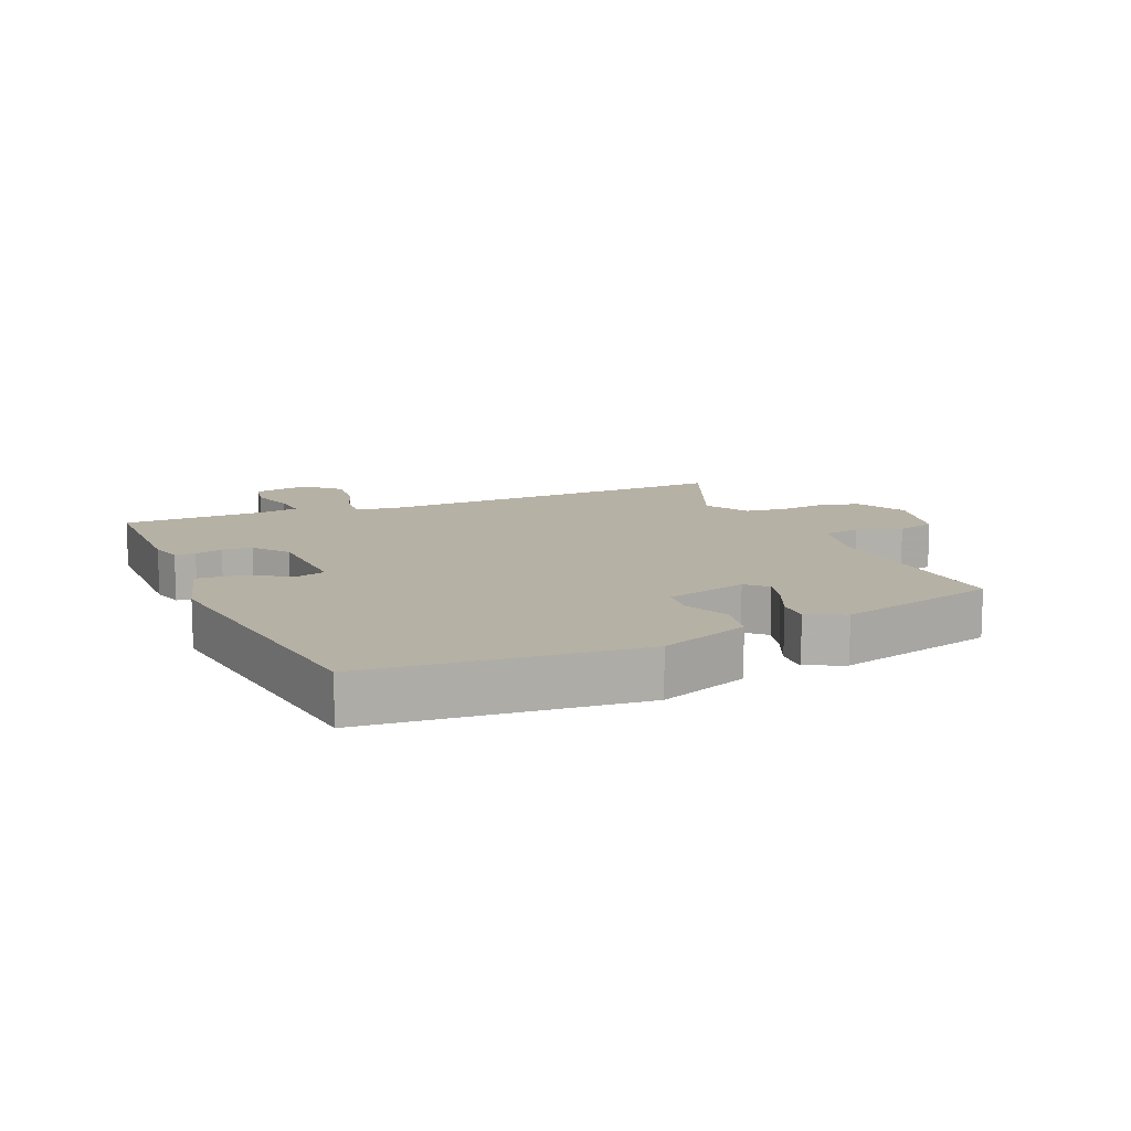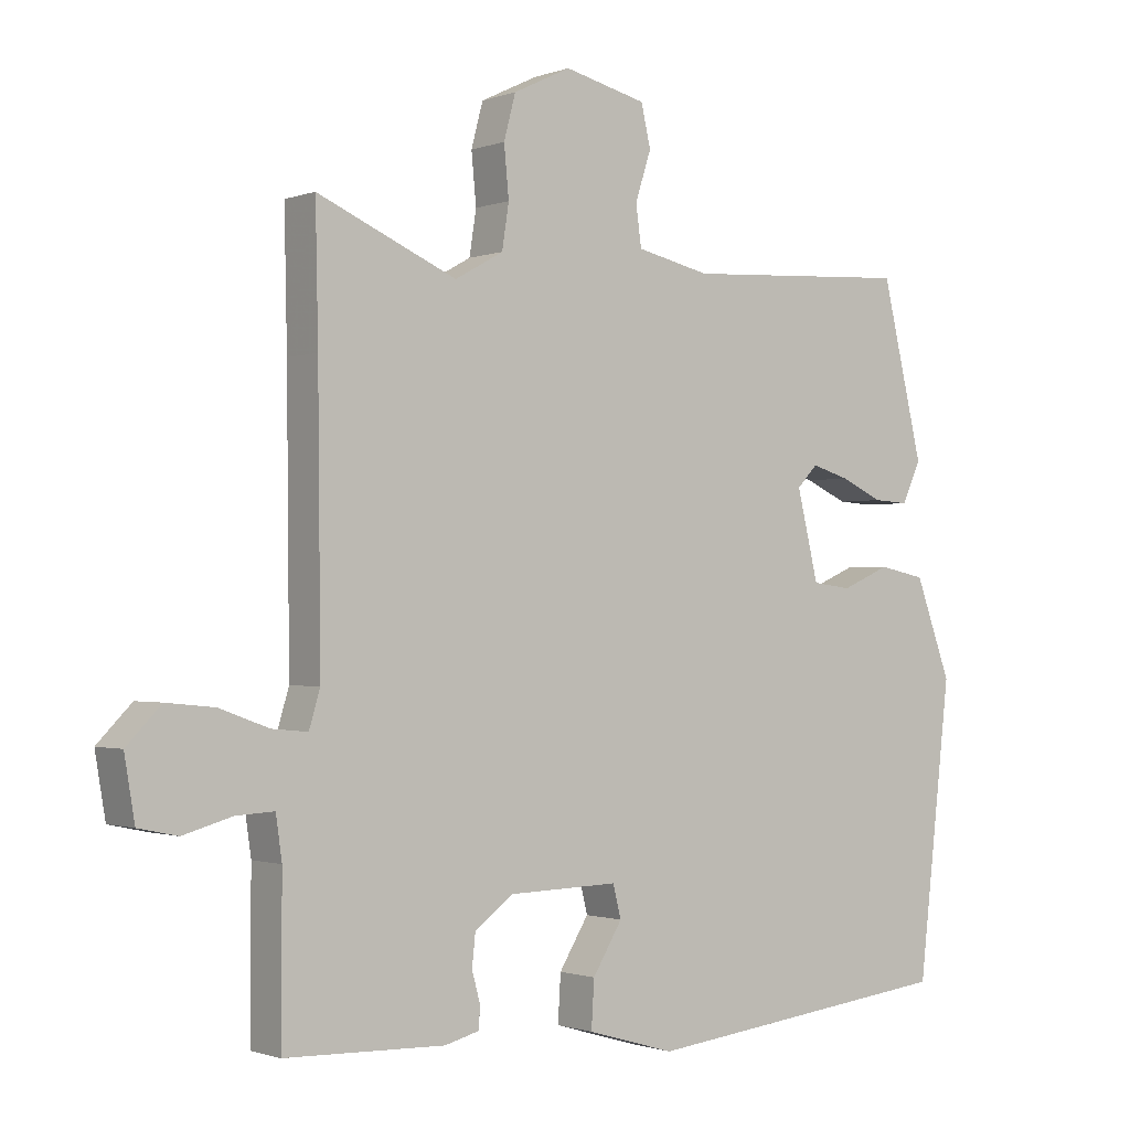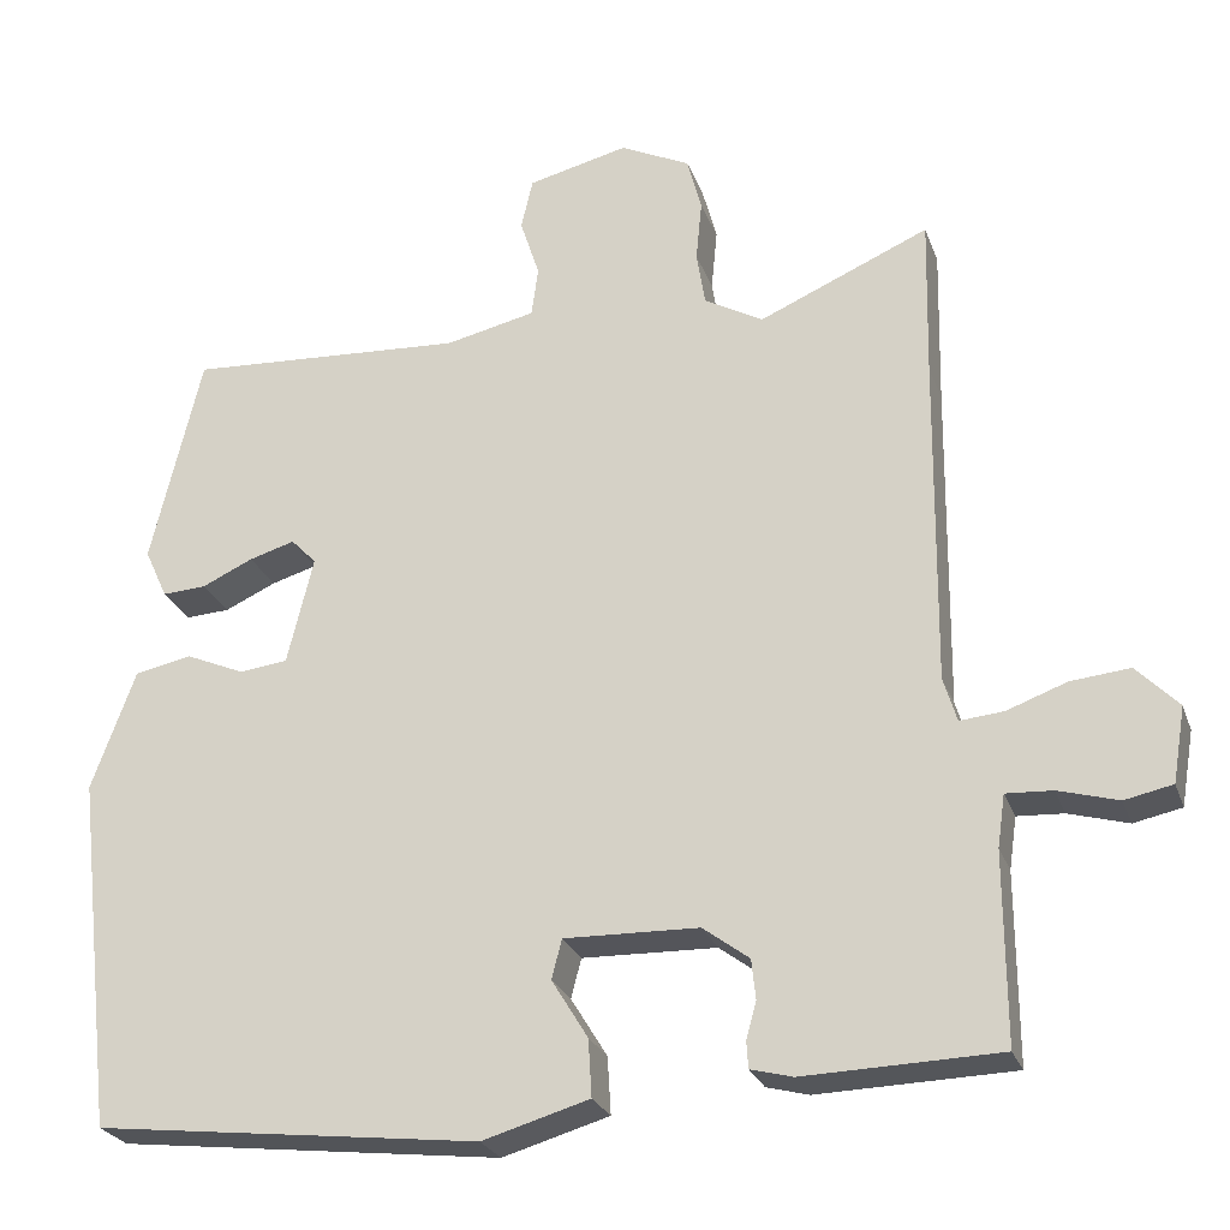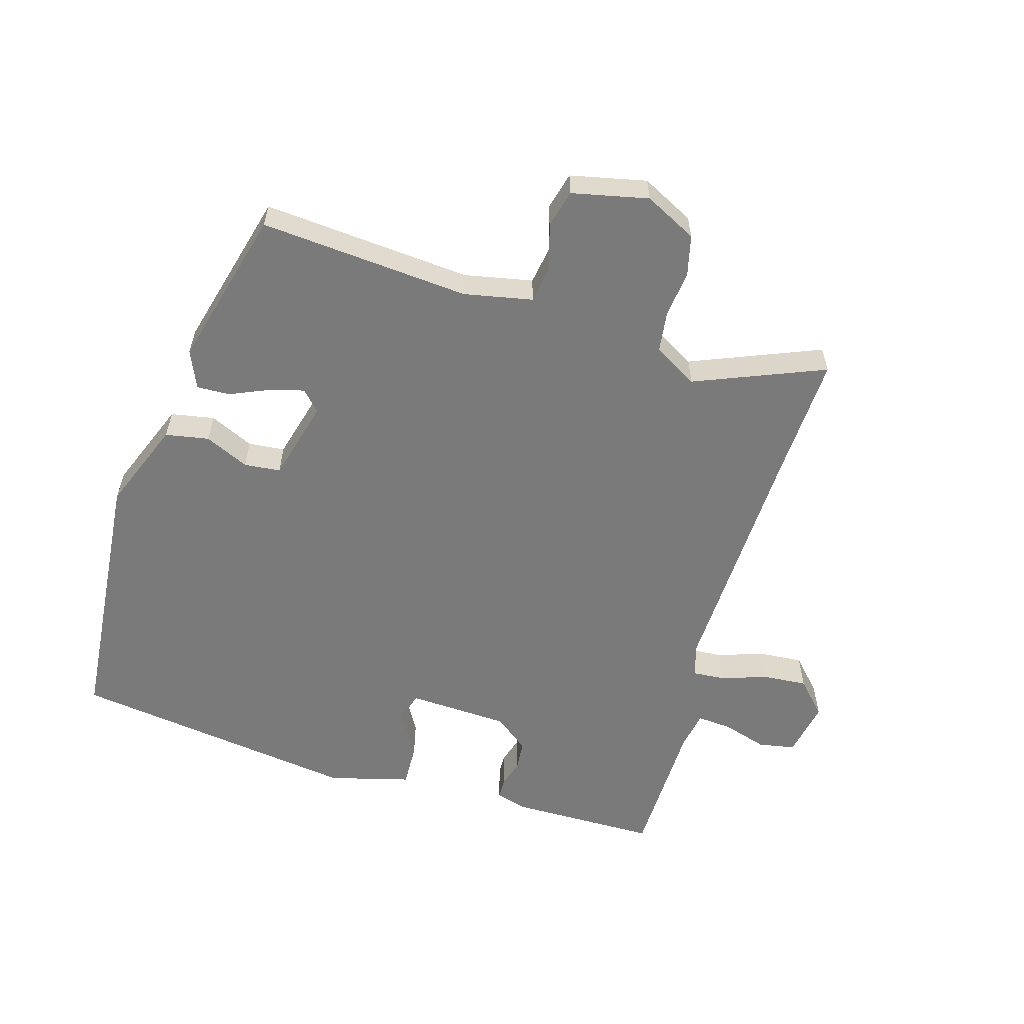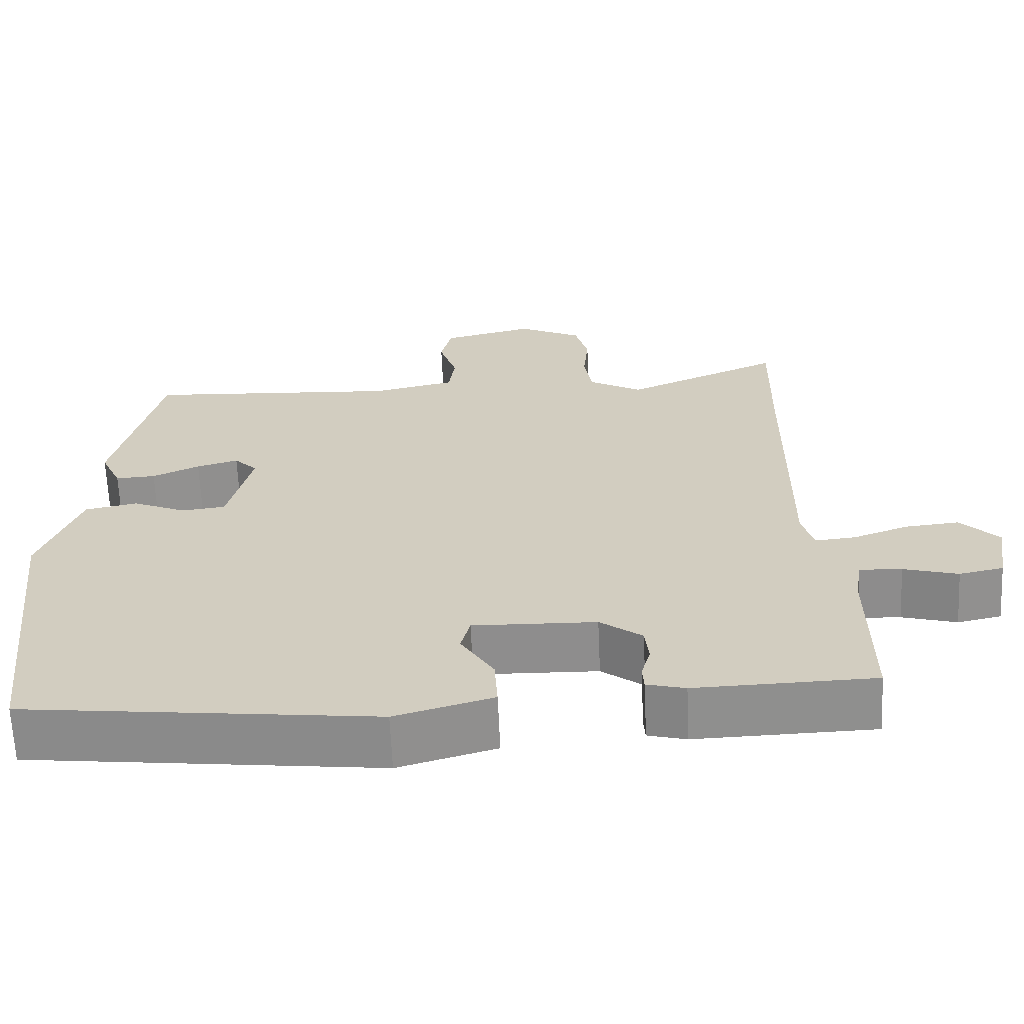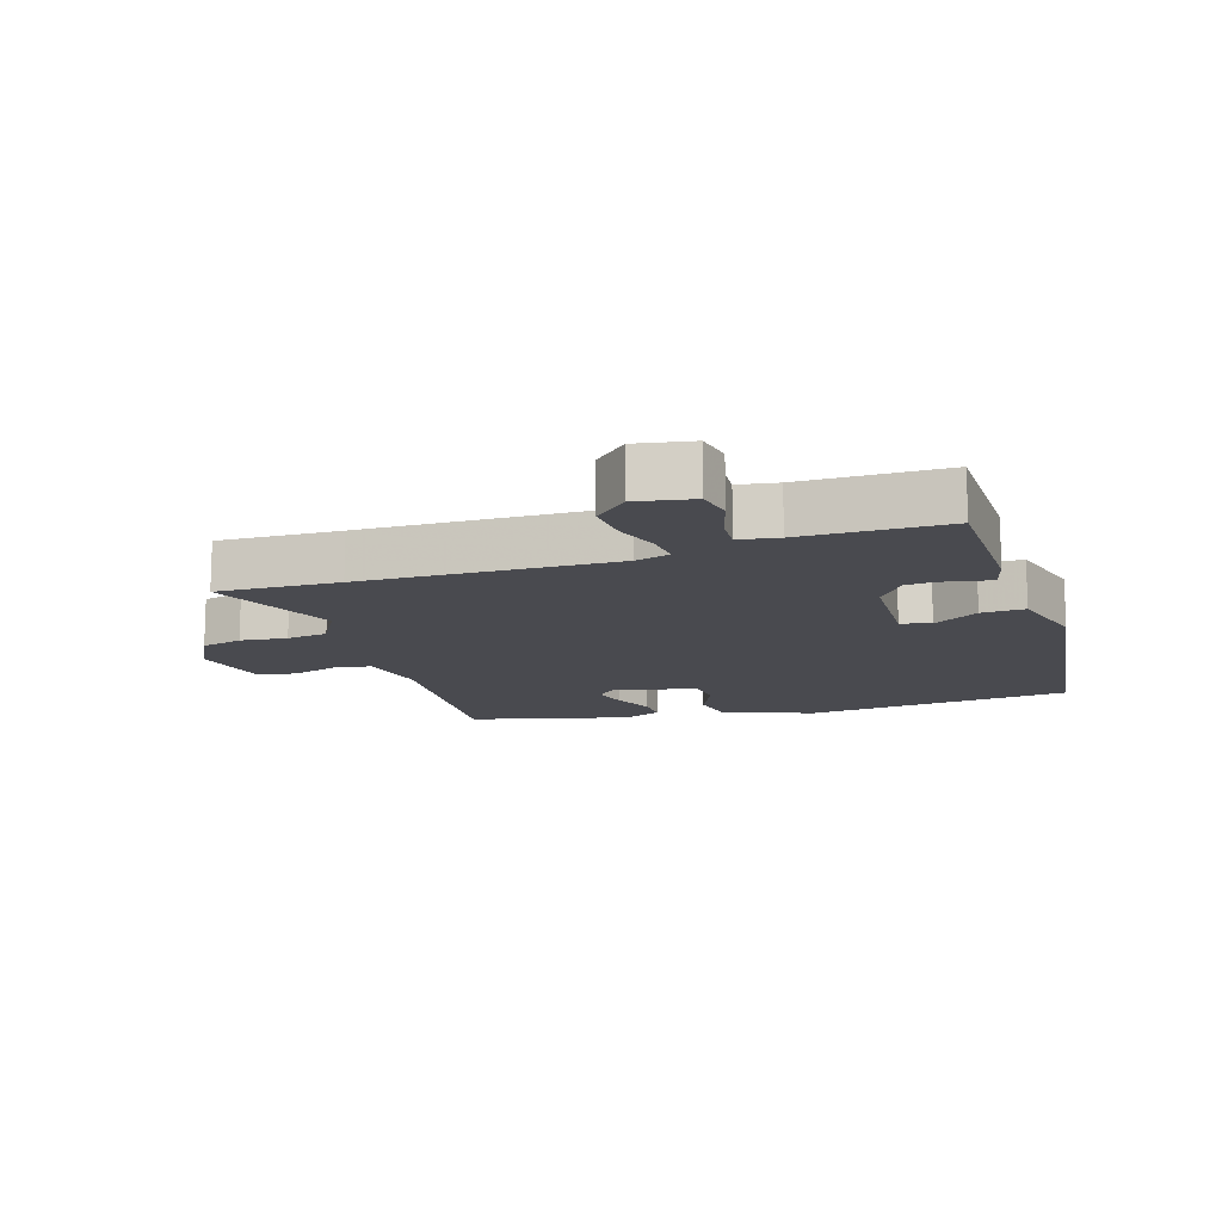
<metadata>
{"format":"obj","ext":"obj","renderer":"f3d","projection":"perspective","resolution":1024,"background":"white","views":[{"elev":12.0,"azim":-114.1,"up":"+Y"},{"elev":-1.1,"azim":142.7,"up":"+Z"},{"elev":-25.4,"azim":17.2,"up":"+Z"},{"elev":-58.1,"azim":-17.8,"up":"+Y"},{"elev":-64.9,"azim":2.5,"up":"+Z"},{"elev":-13.6,"azim":106.9,"up":"+Y"}]}
</metadata>
<code>
v -0.429 0.07 0.516
v -0.099 0.07 0.497
v 0.008 0.07 0.521
v 0.016 0.07 0.58
v -0.007 0.07 0.651
v 0.007 0.07 0.711
v 0.126 0.07 0.74
v 0.209 0.07 0.7
v 0.226 0.07 0.636
v 0.219 0.07 0.563
v 0.229 0.07 0.499
v 0.299 0.07 0.46
v 0.501 0.07 0.548
v 0.497 0.07 0.358
v 0.493 0.07 -0.035
v 0.509 0.07 -0.088
v 0.561 0.07 -0.083
v 0.632 0.07 -0.057
v 0.702 0.07 -0.05
v 0.752 0.07 -0.101
v 0.737 0.07 -0.19
v 0.68 0.07 -0.202
v 0.609 0.07 -0.182
v 0.554 0.07 -0.179
v 0.545 0.07 -0.241
v 0.546 0.07 -0.466
v 0.314 0.07 -0.473
v 0.264 0.07 -0.46
v 0.262 0.07 -0.428
v 0.274 0.07 -0.384
v 0.269 0.07 -0.337
v 0.214 0.07 -0.296
v 0.054 0.07 -0.292
v 0.042 0.07 -0.339
v 0.085 0.07 -0.409
v 0.089 0.07 -0.477
v -0.038 0.07 -0.514
v -0.495 0.07 -0.461
v -0.543 0.07 -0.04
v -0.491 0.07 0.102
v -0.423 0.07 0.116
v -0.353 0.07 0.086
v -0.296 0.07 0.093
v -0.265 0.07 0.221
v -0.295 0.07 0.252
v -0.349 0.07 0.236
v -0.41 0.07 0.208
v -0.462 0.07 0.205
v -0.489 0.07 0.264
v -0.429 0 0.516
v -0.099 0 0.497
v 0.008 0 0.521
v 0.016 0 0.58
v -0.007 0 0.651
v 0.007 0 0.711
v 0.126 0 0.74
v 0.209 0 0.7
v 0.226 0 0.636
v 0.219 0 0.563
v 0.229 0 0.499
v 0.299 0 0.46
v 0.501 0 0.548
v 0.497 0 0.358
v 0.493 0 -0.035
v 0.509 0 -0.088
v 0.561 0 -0.083
v 0.632 0 -0.057
v 0.702 0 -0.05
v 0.752 0 -0.101
v 0.737 0 -0.19
v 0.68 0 -0.202
v 0.609 0 -0.182
v 0.554 0 -0.179
v 0.545 0 -0.241
v 0.546 0 -0.466
v 0.314 0 -0.473
v 0.264 0 -0.46
v 0.262 0 -0.428
v 0.274 0 -0.384
v 0.269 0 -0.337
v 0.214 0 -0.296
v 0.054 0 -0.292
v 0.042 0 -0.339
v 0.085 0 -0.409
v 0.089 0 -0.477
v -0.038 0 -0.514
v -0.495 0 -0.461
v -0.543 0 -0.04
v -0.491 0 0.102
v -0.423 0 0.116
v -0.353 0 0.086
v -0.296 0 0.093
v -0.265 0 0.221
v -0.295 0 0.252
v -0.349 0 0.236
v -0.41 0 0.208
v -0.462 0 0.205
v -0.489 0 0.264
f 49 1 2
f 48 49 2
f 47 48 2
f 46 47 2
f 45 46 2 3
f 44 45 3
f 43 44 3
f 40 41 42
f 39 40 42
f 38 39 42
f 37 38 42
f 36 37 42
f 35 36 42
f 34 35 42
f 33 34 42 43
f 32 33 43 3
f 28 29 30
f 27 28 30
f 26 27 30
f 25 26 30
f 24 25 30 31
f 21 22 23
f 20 21 23
f 19 20 23
f 18 19 23
f 17 18 23
f 16 17 23 24
f 12 13 14
f 12 14 15
f 11 12 15 16
f 8 9 10
f 7 8 10
f 6 7 10
f 5 6 10
f 4 5 10
f 4 10 11
f 32 3 4
f 31 32 4
f 24 31 4
f 16 24 4
f 4 11 16
f 51 50 98
f 51 98 97
f 51 97 96
f 51 96 95
f 52 51 95 94
f 52 94 93
f 52 93 92
f 91 90 89
f 91 89 88
f 91 88 87
f 91 87 86
f 91 86 85
f 91 85 84
f 91 84 83
f 92 91 83 82
f 52 92 82 81
f 79 78 77
f 79 77 76
f 79 76 75
f 79 75 74
f 80 79 74 73
f 72 71 70
f 72 70 69
f 72 69 68
f 72 68 67
f 72 67 66
f 73 72 66 65
f 63 62 61
f 64 63 61
f 65 64 61 60
f 59 58 57
f 59 57 56
f 59 56 55
f 59 55 54
f 59 54 53
f 60 59 53
f 53 52 81
f 53 81 80
f 53 80 73
f 53 73 65
f 65 60 53
f 1 50 51 2
f 2 51 52 3
f 3 52 53 4
f 4 53 54 5
f 5 54 55 6
f 6 55 56 7
f 7 56 57 8
f 8 57 58 9
f 9 58 59 10
f 10 59 60 11
f 11 60 61 12
f 12 61 62 13
f 13 62 63 14
f 14 63 64 15
f 15 64 65 16
f 16 65 66 17
f 17 66 67 18
f 18 67 68 19
f 19 68 69 20
f 20 69 70 21
f 21 70 71 22
f 22 71 72 23
f 23 72 73 24
f 24 73 74 25
f 25 74 75 26
f 26 75 76 27
f 27 76 77 28
f 28 77 78 29
f 29 78 79 30
f 30 79 80 31
f 31 80 81 32
f 32 81 82 33
f 33 82 83 34
f 34 83 84 35
f 35 84 85 36
f 36 85 86 37
f 37 86 87 38
f 38 87 88 39
f 39 88 89 40
f 40 89 90 41
f 41 90 91 42
f 42 91 92 43
f 43 92 93 44
f 44 93 94 45
f 45 94 95 46
f 46 95 96 47
f 47 96 97 48
f 48 97 98 49
f 49 98 50 1

</code>
